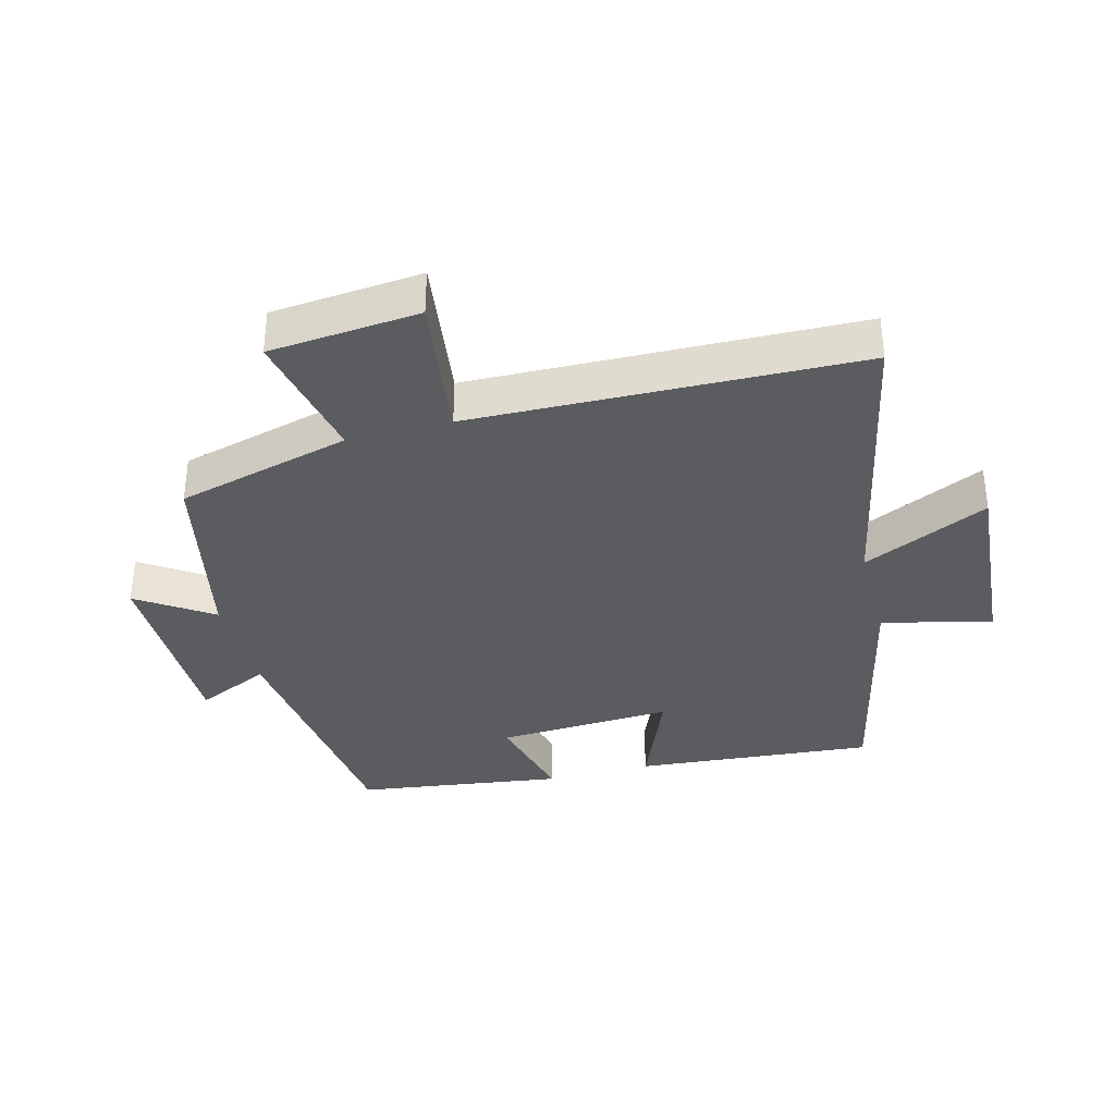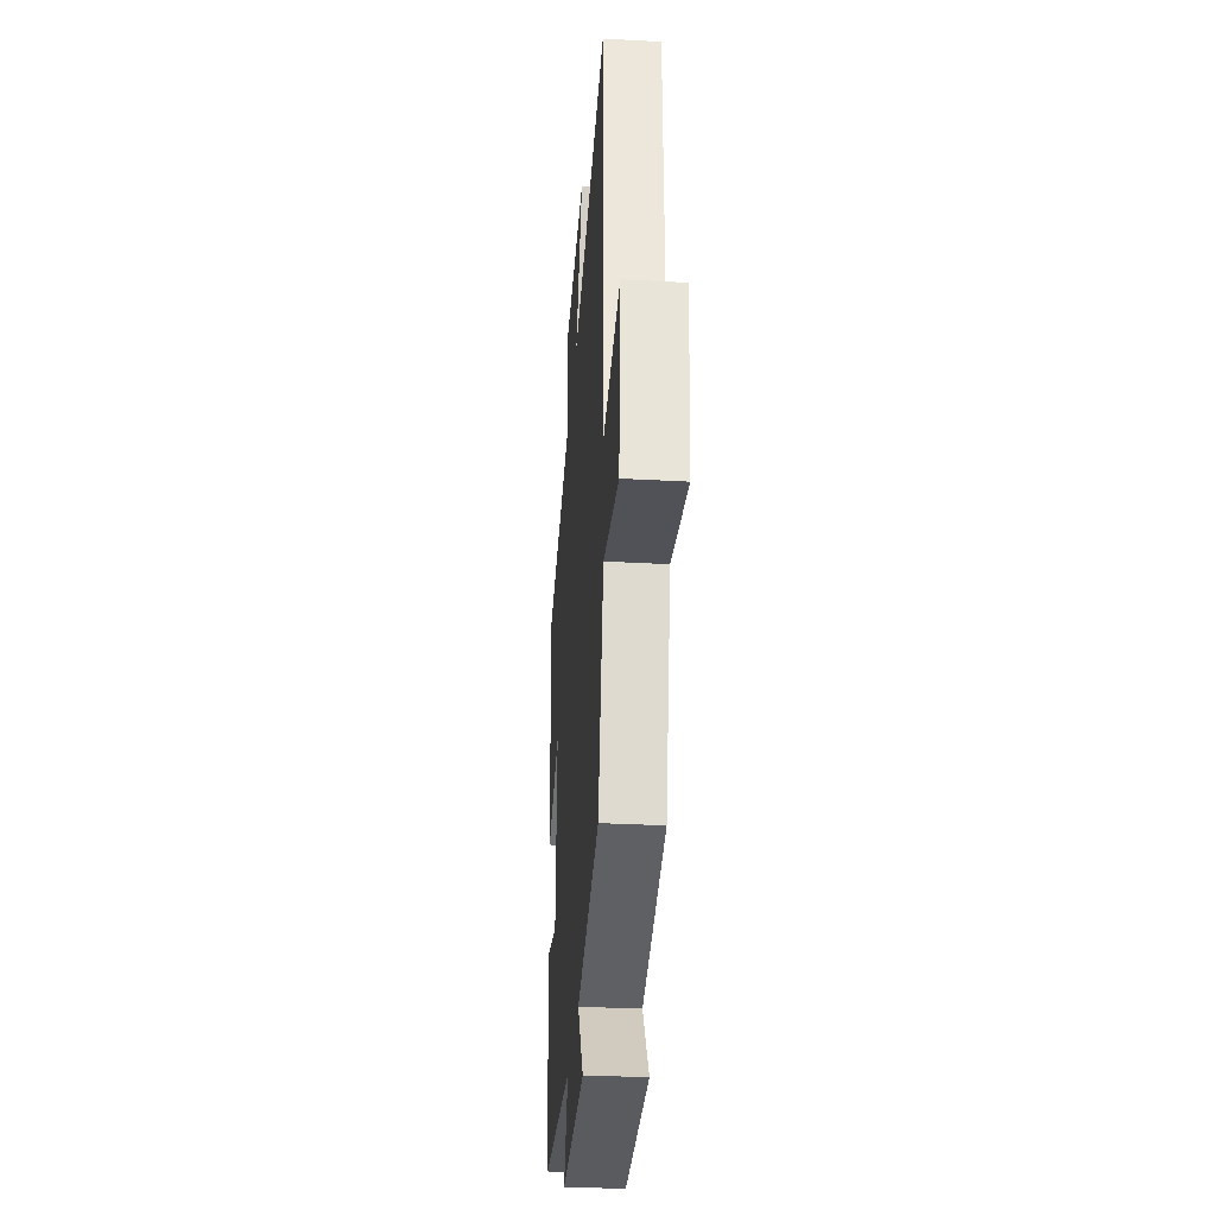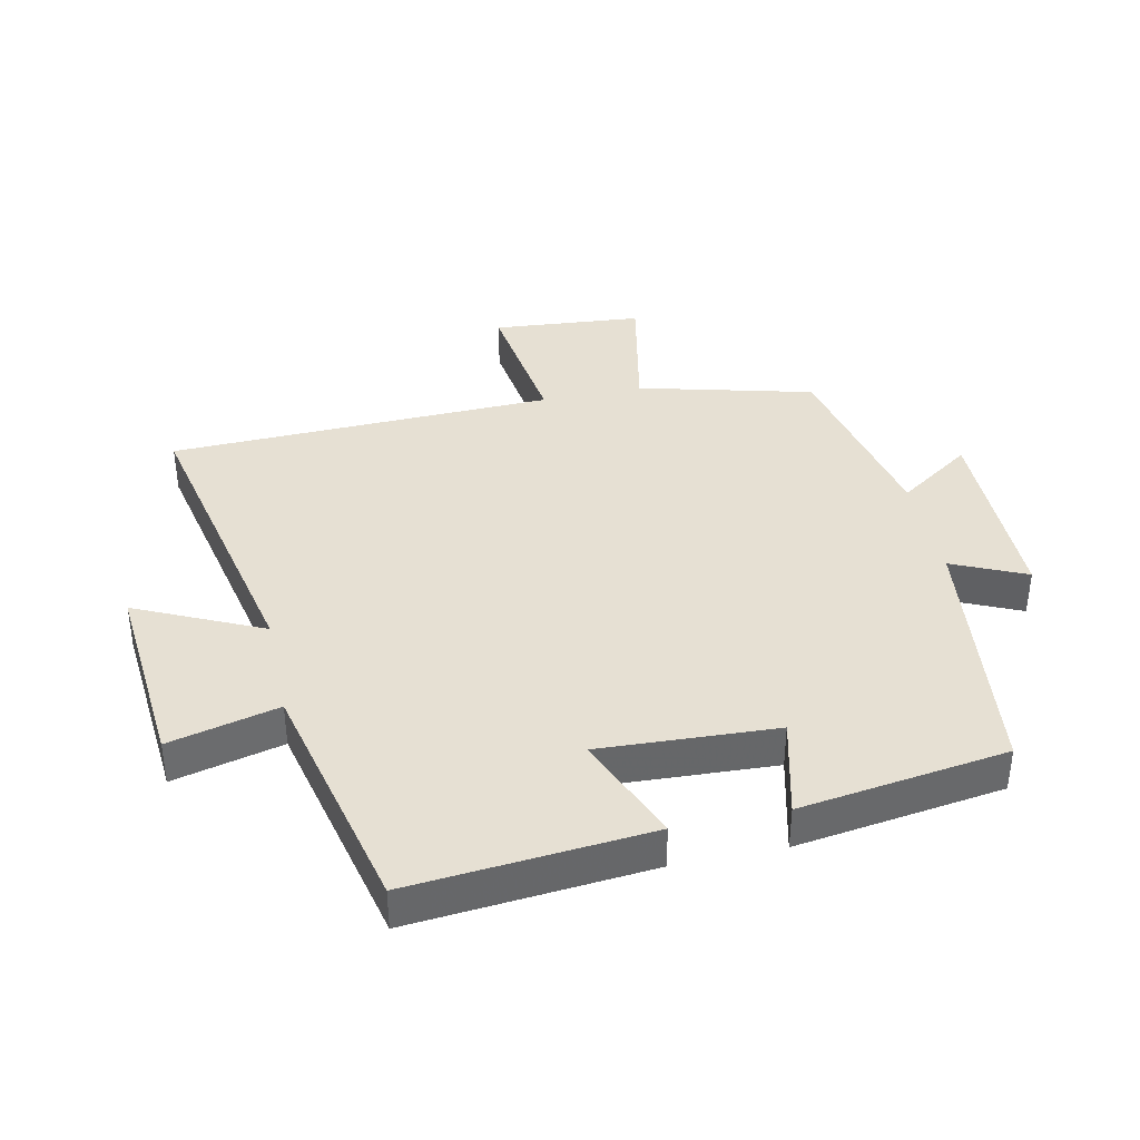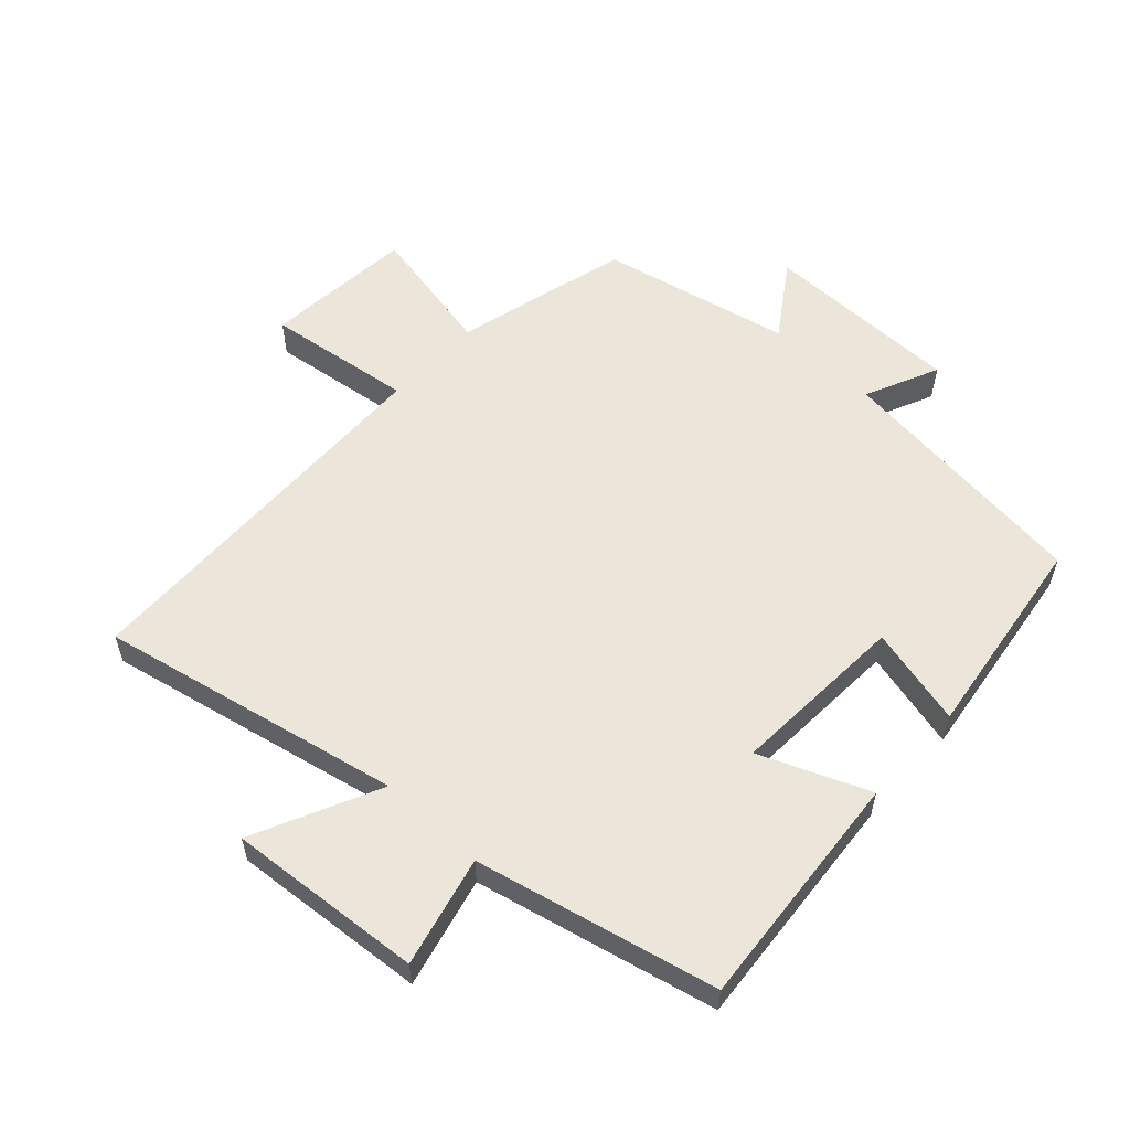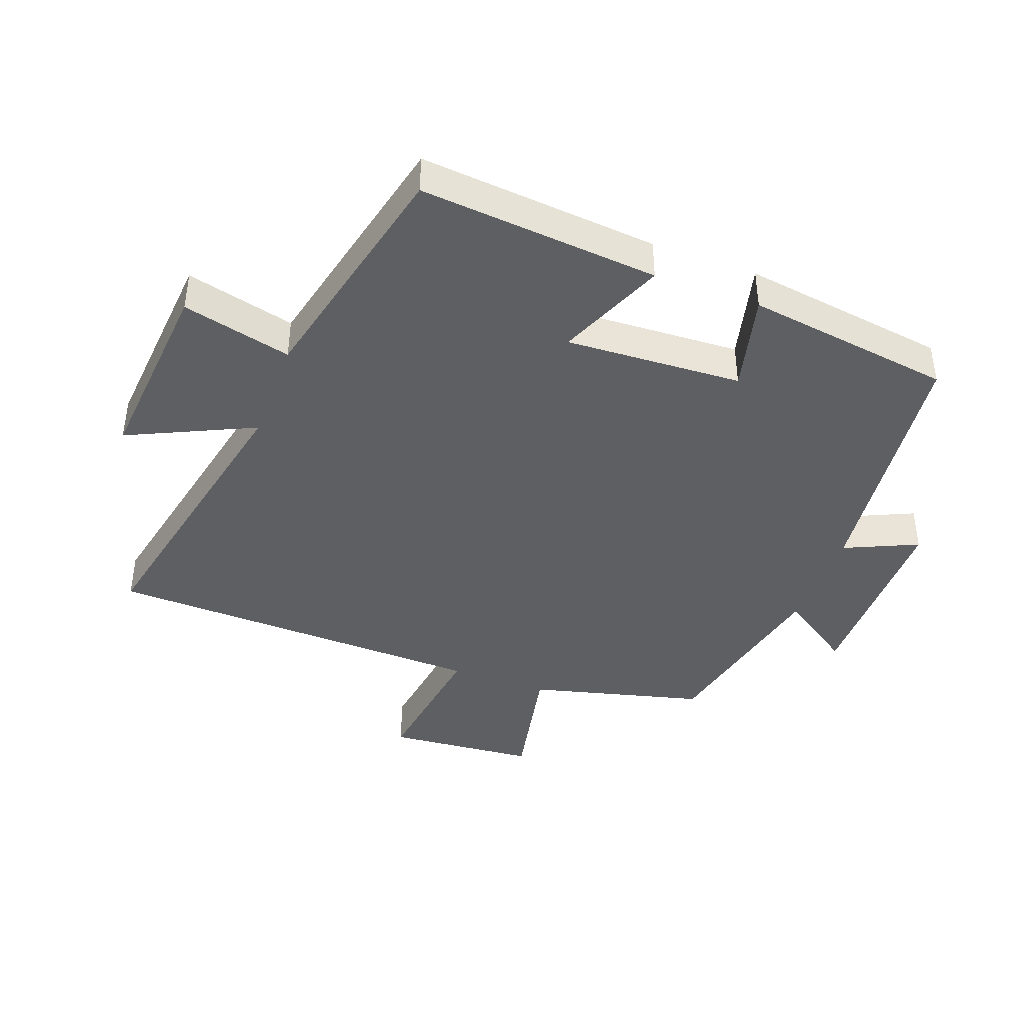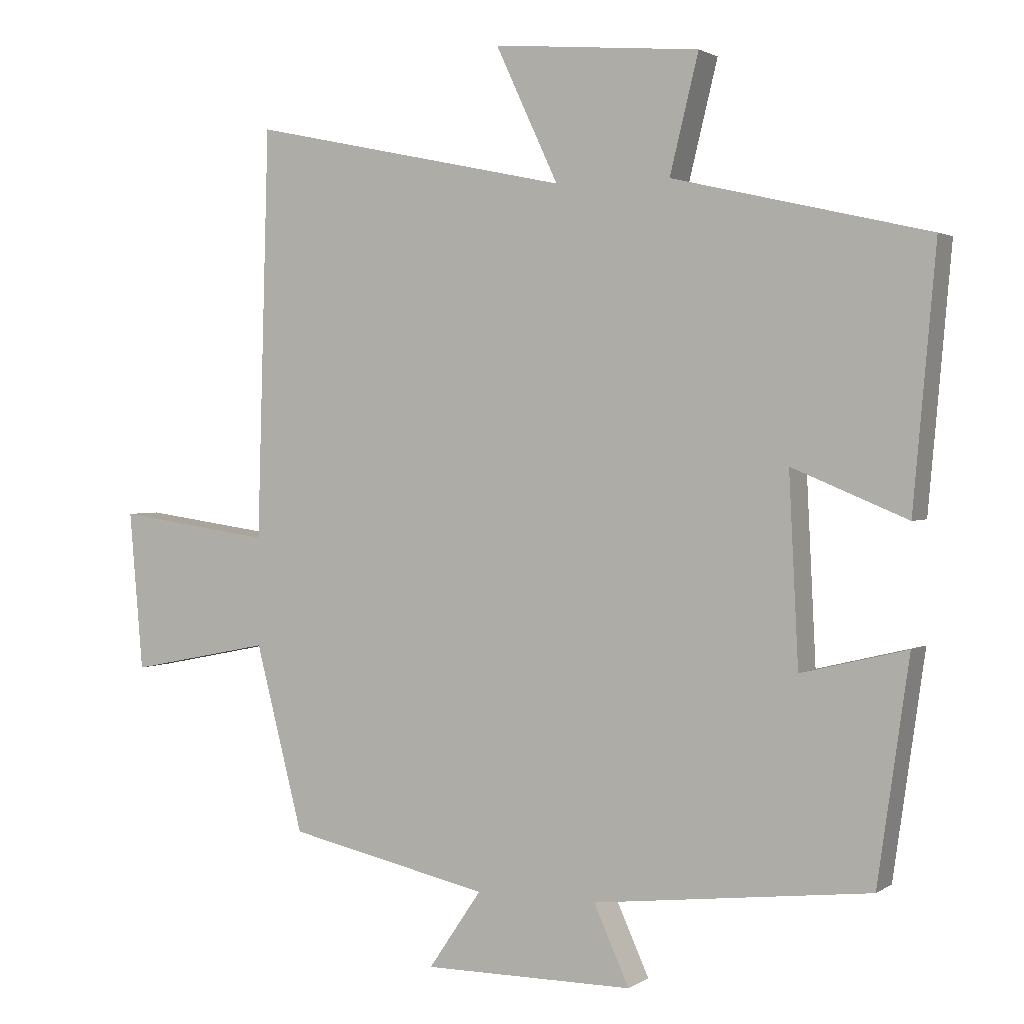
<metadata>
{"format":"obj","ext":"obj","renderer":"f3d","projection":"perspective","resolution":1024,"background":"white","views":[{"elev":-35.3,"azim":-75.0,"up":"+Y"},{"elev":-32.9,"azim":-94.3,"up":"+Z"},{"elev":38.5,"azim":77.9,"up":"+Y"},{"elev":57.1,"azim":42.9,"up":"+Y"},{"elev":-41.7,"azim":69.7,"up":"+Y"},{"elev":1.9,"azim":26.2,"up":"+Z"}]}
</metadata>
<code>
v 0.454 0.07 -0.453
v 0.047 0.07 -0.5
v 0.099 0.07 -0.615
v -0.211 0.07 -0.615
v -0.133 0.07 -0.5
v -0.43 0.07 -0.435
v -0.5 0.07 -0.162
v -0.709 0.07 -0.204
v -0.729 0.07 0.03
v -0.5 0.07 -0.002
v -0.482 0.07 0.6
v -0.012 0.07 0.5
v -0.104 0.07 0.697
v 0.2 0.07 0.671
v 0.158 0.07 0.5
v 0.533 0.07 0.413
v 0.5 0.07 0.039
v 0.331 0.07 0.109
v 0.345 0.07 -0.167
v 0.5 0.07 -0.129
v 0.454 0 -0.453
v 0.047 0 -0.5
v 0.099 0 -0.615
v -0.211 0 -0.615
v -0.133 0 -0.5
v -0.43 0 -0.435
v -0.5 0 -0.162
v -0.709 0 -0.204
v -0.729 0 0.03
v -0.5 0 -0.002
v -0.482 0 0.6
v -0.012 0 0.5
v -0.104 0 0.697
v 0.2 0 0.671
v 0.158 0 0.5
v 0.533 0 0.413
v 0.5 0 0.039
v 0.331 0 0.109
v 0.345 0 -0.167
v 0.5 0 -0.129
f 19 20 1 2
f 18 19 2
f 15 16 17 18
f 15 18 2
f 12 13 14 15
f 12 15 2
f 10 11 12 2
f 7 8 9 10
f 7 10 2
f 6 7 2
f 5 6 2
f 2 3 4 5
f 22 21 40 39
f 22 39 38
f 38 37 36 35
f 22 38 35
f 35 34 33 32
f 22 35 32
f 22 32 31 30
f 30 29 28 27
f 22 30 27
f 22 27 26
f 22 26 25
f 25 24 23 22
f 1 21 22 2
f 2 22 23 3
f 3 23 24 4
f 4 24 25 5
f 5 25 26 6
f 6 26 27 7
f 7 27 28 8
f 8 28 29 9
f 9 29 30 10
f 10 30 31 11
f 11 31 32 12
f 12 32 33 13
f 13 33 34 14
f 14 34 35 15
f 15 35 36 16
f 16 36 37 17
f 17 37 38 18
f 18 38 39 19
f 19 39 40 20
f 20 40 21 1

</code>
